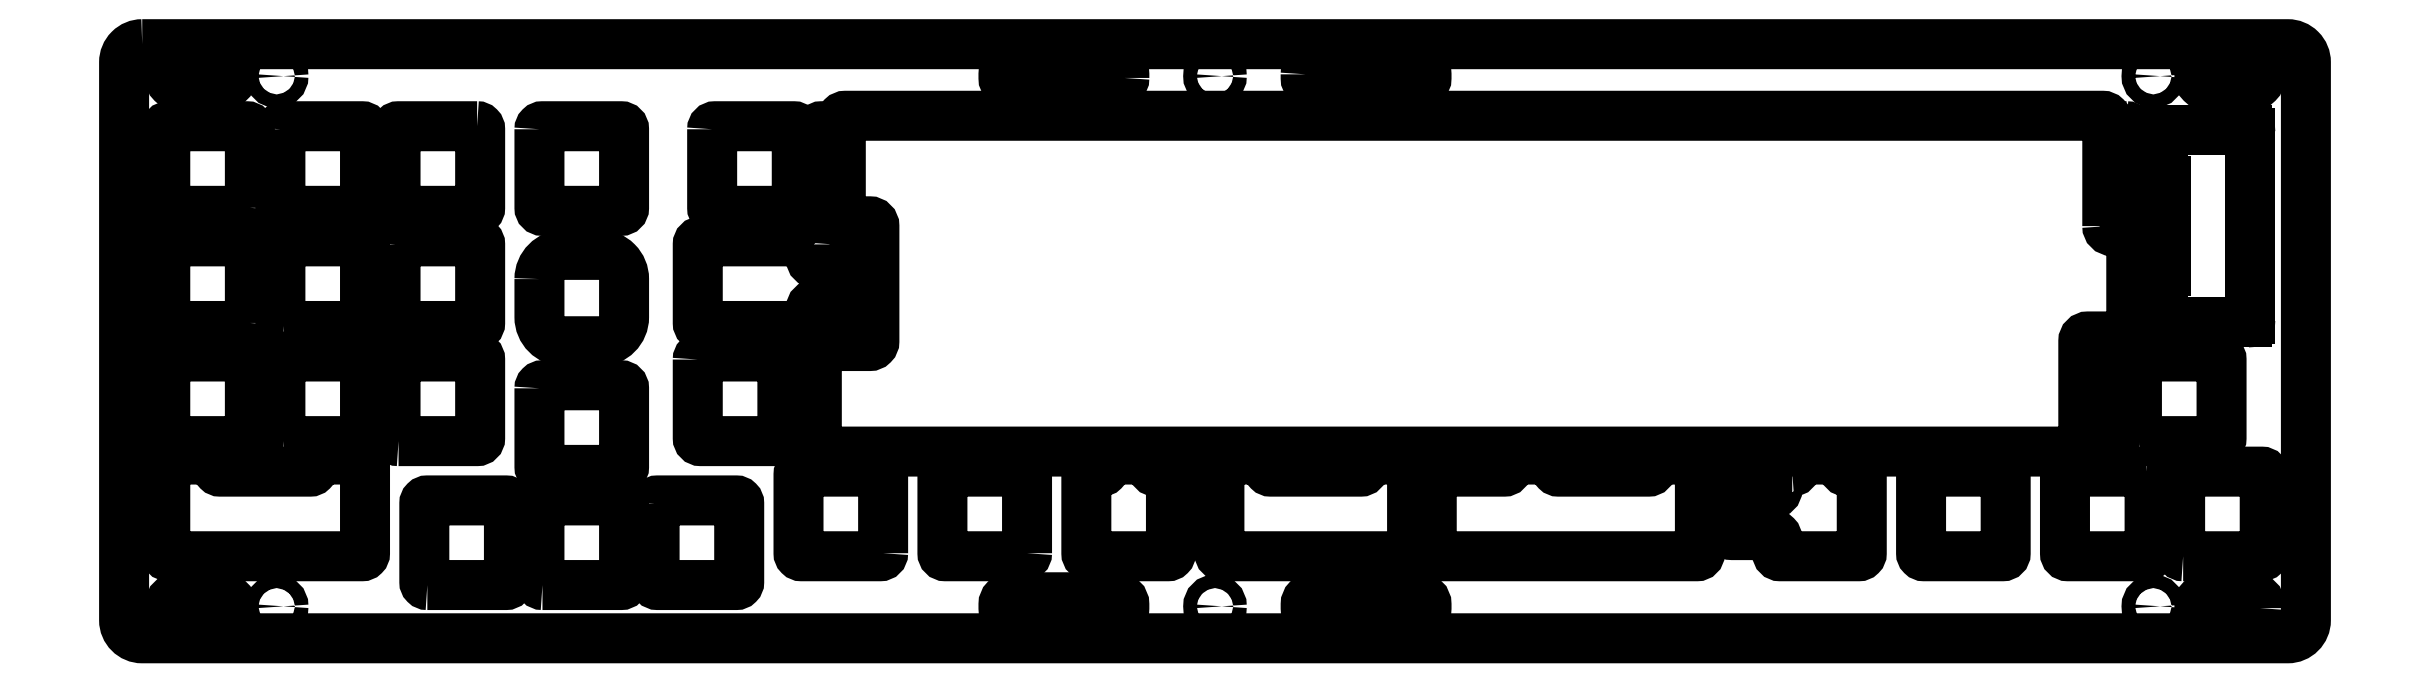
<metadata>
{"format":"dxf","ext":"dxf","renderer":"ezdxf+matplotlib","layout":"modelspace","background":"white","min_lineweight":24,"dpi":150}
</metadata>
<code>
0
SECTION
2
ENTITIES
0
LWPOLYLINE
8
0
90
        8
70
     1
43
0
10
-358
20
98.3
10
-3
20
98.3
42
-0.4147
10
-6.603e-06
20
95.3
10
-5.68e-14
20
2.995
42
-0.4138
10
-3
20
-3e-06
10
-358
20
-3e-06
42
-0.4142
10
-361
20
3
10
-361
20
95.3
42
-0.4142
0
LWPOLYLINE
8
0
90
        8
70
     1
43
0
10
-352.2
20
3.787
42
-0.4142
10
-353.4
20
4.987
10
-353.4
20
5.587
42
-0.4142
10
-352.2
20
6.787
10
-344.6
20
6.787
42
-0.4142
10
-343.4
20
5.587
10
-343.4
20
4.987
42
-0.4142
10
-344.6
20
3.787
0
LWPOLYLINE
8
0
90
       16
70
     1
43
0
10
-346.1
20
29.57
42
-0.4142
10
-345.6
20
29.07
10
-345.6
20
28.07
42
0.4142
10
-345.1
20
27.57
10
-330.2
20
27.57
42
0.4142
10
-329.7
20
28.07
10
-329.7
20
29.07
42
-0.4142
10
-329.2
20
29.57
10
-321.6
20
29.57
42
-0.4142
10
-321.1
20
29.07
10
-321.1
20
14.07
42
-0.4142
10
-321.6
20
13.57
10
-353.7
20
13.57
42
-0.4142
10
-354.2
20
14.07
10
-354.2
20
29.07
42
-0.4142
10
-353.7
20
29.57
0
LWPOLYLINE
8
0
90
        8
70
     1
43
0
10
-310.8
20
8.812
42
-0.4142
10
-311.3
20
9.312
10
-311.3
20
22.31
42
-0.4142
10
-310.8
20
22.81
10
-297.8
20
22.81
42
-0.4142
10
-297.3
20
22.31
10
-297.3
20
9.312
42
-0.4142
10
-297.8
20
8.812
0
LWPOLYLINE
8
0
90
        8
70
     1
43
0
10
-291.8
20
8.812
42
-0.4142
10
-292.3
20
9.312
10
-292.3
20
22.31
42
-0.4142
10
-291.8
20
22.81
10
-278.8
20
22.81
42
-0.4142
10
-278.3
20
22.31
10
-278.3
20
9.312
42
-0.4142
10
-278.8
20
8.812
0
LWPOLYLINE
8
0
90
        8
70
     1
43
0
10
-214.3
20
3.787
42
-0.4142
10
-215.5
20
4.987
10
-215.5
20
5.587
42
-0.4142
10
-214.3
20
6.787
10
-196.7
20
6.787
42
-0.4142
10
-195.5
20
5.587
10
-195.5
20
4.987
42
-0.4142
10
-196.7
20
3.787
0
LWPOLYLINE
8
0
90
        8
70
     1
43
0
10
-273.2
20
22.31
42
-0.4142
10
-272.7
20
22.81
10
-259.7
20
22.81
42
-0.4142
10
-259.2
20
22.31
10
-259.2
20
9.312
42
-0.4142
10
-259.7
20
8.812
10
-272.7
20
8.812
42
-0.4142
10
-273.2
20
9.312
0
LWPOLYLINE
8
0
90
        8
70
     1
43
0
10
-235.4
20
14.07
42
-0.4142
10
-235.9
20
13.57
10
-248.9
20
13.57
42
-0.4142
10
-249.4
20
14.07
10
-249.4
20
27.07
42
-0.4142
10
-248.9
20
27.57
10
-235.9
20
27.57
42
-0.4142
10
-235.4
20
27.07
0
LWPOLYLINE
8
0
90
        8
70
     1
43
0
10
-211.6
20
14.07
42
-0.4142
10
-212.1
20
13.57
10
-225.1
20
13.57
42
-0.4142
10
-225.6
20
14.07
10
-225.6
20
27.07
42
-0.4142
10
-225.1
20
27.57
10
-212.1
20
27.57
42
-0.4142
10
-211.6
20
27.07
0
LWPOLYLINE
8
0
90
       16
70
     1
43
0
10
-201.8
20
27.07
42
-0.4142
10
-201.3
20
27.57
10
-199.3
20
27.57
42
0.4142
10
-198.8
20
28.07
10
-198.8
20
29.07
42
-0.4142
10
-198.3
20
29.57
10
-191.3
20
29.57
42
-0.4142
10
-190.8
20
29.07
10
-190.8
20
28.07
42
0.4142
10
-190.3
20
27.57
10
-188.3
20
27.57
42
-0.4142
10
-187.8
20
27.07
10
-187.8
20
14.07
42
-0.4142
10
-188.3
20
13.57
10
-201.3
20
13.57
42
-0.4142
10
-201.8
20
14.07
0
LWPOLYLINE
8
0
90
        8
70
     1
43
0
10
-292.3
20
41.36
42
-0.4142
10
-291.8
20
41.86
10
-278.8
20
41.86
42
-0.4142
10
-278.3
20
41.36
10
-278.3
20
28.36
42
-0.4142
10
-278.8
20
27.86
10
-291.8
20
27.86
42
-0.4142
10
-292.3
20
28.36
0
LWPOLYLINE
8
0
90
        8
70
     1
43
0
10
-353.7
20
32.62
42
-0.4142
10
-354.2
20
33.12
10
-354.2
20
46.12
42
-0.4142
10
-353.7
20
46.62
10
-340.7
20
46.62
42
-0.4142
10
-340.2
20
46.12
10
-340.2
20
33.12
42
-0.4142
10
-340.7
20
32.62
0
LWPOLYLINE
8
0
90
        8
70
     1
43
0
10
-334.6
20
32.62
42
-0.4142
10
-335.1
20
33.12
10
-335.1
20
46.12
42
-0.4142
10
-334.6
20
46.62
10
-321.6
20
46.62
42
-0.4142
10
-321.1
20
46.12
10
-321.1
20
33.12
42
-0.4142
10
-321.6
20
32.62
0
LWPOLYLINE
8
0
90
        8
70
     1
43
0
10
-315.6
20
32.62
42
-0.4142
10
-316.1
20
33.12
10
-316.1
20
46.12
42
-0.4142
10
-315.6
20
46.62
10
-302.6
20
46.62
42
-0.4142
10
-302.1
20
46.12
10
-302.1
20
33.12
42
-0.4142
10
-302.6
20
32.62
0
LWPOLYLINE
8
0
90
        8
70
     1
43
0
10
-266.1
20
46.12
42
-0.4142
10
-265.6
20
46.62
10
-252.6
20
46.62
42
-0.4142
10
-252.1
20
46.12
10
-252.1
20
33.12
42
-0.4142
10
-252.6
20
32.62
10
-265.6
20
32.62
42
-0.4142
10
-266.1
20
33.12
0
LWPOLYLINE
8
0
90
        8
70
     1
43
0
10
-164.3
20
3.787
42
-0.4142
10
-165.5
20
4.987
10
-165.5
20
5.587
42
-0.4142
10
-164.3
20
6.787
10
-146.7
20
6.787
42
-0.4142
10
-145.5
20
5.587
10
-145.5
20
4.987
42
-0.4142
10
-146.7
20
3.787
0
LWPOLYLINE
8
0
90
       16
70
     1
43
0
10
-179.8
20
29.07
42
-0.4142
10
-179.3
20
29.57
10
-172.3
20
29.57
42
-0.4142
10
-171.8
20
29.07
10
-171.8
20
28.07
42
0.4142
10
-171.3
20
27.57
10
-156.4
20
27.57
42
0.4142
10
-155.9
20
28.07
10
-155.9
20
29.07
42
-0.4142
10
-155.4
20
29.57
10
-148.4
20
29.57
42
-0.4142
10
-147.9
20
29.07
10
-147.9
20
14.07
42
-0.4142
10
-148.4
20
13.57
10
-179.3
20
13.57
42
-0.4142
10
-179.8
20
14.07
0
LWPOLYLINE
8
0
90
       20
70
     1
43
0
10
-144.6
20
27.07
42
-0.4142
10
-144.1
20
27.57
10
-132.6
20
27.57
42
0.4142
10
-132.1
20
28.07
10
-132.1
20
29.07
42
-0.4142
10
-131.6
20
29.57
10
-124.6
20
29.57
42
-0.4142
10
-124.1
20
29.07
10
-124.1
20
28.07
42
0.4142
10
-123.6
20
27.57
10
-108.8
20
27.57
42
0.4142
10
-108.3
20
28.07
10
-108.3
20
29.07
42
-0.4142
10
-107.8
20
29.57
10
-100.8
20
29.57
42
-0.4142
10
-100.3
20
29.07
10
-100.3
20
14.07
42
-0.4142
10
-100.8
20
13.57
10
-144.1
20
13.57
42
-0.4142
10
-144.6
20
14.07
0
LWPOLYLINE
8
0
90
        8
70
     1
43
0
10
-7.622
20
4.987
10
-7.622
20
5.587
42
0.4142
10
-8.822
20
6.787
10
-16.42
20
6.787
42
0.4142
10
-17.62
20
5.587
10
-17.62
20
4.987
42
0.4142
10
-16.42
20
3.787
10
-8.822
20
3.787
42
0.4142
0
LWPOLYLINE
8
0
90
        8
70
     1
43
0
10
-63.68
20
27.07
42
-0.4142
10
-63.18
20
27.57
10
-50.18
20
27.57
42
-0.4142
10
-49.68
20
27.07
10
-49.68
20
14.07
42
-0.4142
10
-50.18
20
13.57
10
-63.18
20
13.57
42
-0.4142
10
-63.68
20
14.07
0
LWPOLYLINE
8
0
90
       24
70
     1
43
0
10
-84.99
20
27.57
10
-86.99
20
27.57
42
0.4142
10
-87.49
20
27.07
10
-87.49
20
24.57
42
-0.4142
10
-87.99
20
24.07
10
-94.89
20
24.07
42
0.4142
10
-95.39
20
23.57
10
-95.39
20
17.57
42
0.4142
10
-94.89
20
17.07
10
-87.99
20
17.07
42
-0.4142
10
-87.49
20
16.57
10
-87.49
20
14.07
42
0.4142
10
-86.99
20
13.57
10
-73.99
20
13.57
42
0.4142
10
-73.49
20
14.07
10
-73.49
20
27.07
42
0.4142
10
-73.99
20
27.57
10
-75.99
20
27.57
42
-0.4142
10
-76.49
20
28.07
10
-76.49
20
29.07
42
0.4142
10
-76.99
20
29.57
10
-83.99
20
29.57
42
0.4142
10
-84.49
20
29.07
10
-84.49
20
28.07
42
-0.4142
0
LWPOLYLINE
8
0
90
        8
70
     1
43
0
10
-26.36
20
27.57
42
-0.4142
10
-25.86
20
27.07
10
-25.86
20
14.07
42
-0.4142
10
-26.36
20
13.57
10
-39.36
20
13.57
42
-0.4142
10
-39.86
20
14.07
10
-39.86
20
27.07
42
-0.4142
10
-39.36
20
27.57
0
LWPOLYLINE
8
0
90
        8
70
     1
43
0
10
-20.31
20
13.57
42
-0.4142
10
-20.81
20
14.07
10
-20.81
20
27.07
42
-0.4142
10
-20.31
20
27.57
10
-7.313
20
27.57
42
-0.4142
10
-6.813
20
27.07
10
-6.813
20
14.07
42
-0.4142
10
-7.313
20
13.57
0
LWPOLYLINE
8
0
90
        8
70
     1
43
0
10
-33.56
20
46.12
10
-33.56
20
33.12
42
0.4142
10
-33.06
20
32.62
10
-32.06
20
32.62
42
0.4142
10
-31.56
20
33.12
10
-31.56
20
46.12
42
0.4142
10
-32.06
20
46.62
10
-33.06
20
46.62
42
0.4142
0
LWPOLYLINE
8
0
90
        8
70
     1
43
0
10
-27.46
20
32.62
42
-0.4142
10
-27.96
20
33.12
10
-27.96
20
46.12
42
-0.4142
10
-27.46
20
46.62
10
-14.46
20
46.62
42
-0.4142
10
-13.96
20
46.12
10
-13.96
20
33.12
42
-0.4142
10
-14.46
20
32.62
0
LWPOLYLINE
8
0
90
        8
70
     1
43
0
10
-340.2
20
52.17
42
-0.4142
10
-340.7
20
51.67
10
-353.7
20
51.67
42
-0.4142
10
-354.2
20
52.17
10
-354.2
20
65.17
42
-0.4142
10
-353.7
20
65.67
10
-340.7
20
65.67
42
-0.4142
10
-340.2
20
65.17
0
LWPOLYLINE
8
0
90
        8
70
     1
43
0
10
-334.6
20
51.67
42
-0.4142
10
-335.1
20
52.17
10
-335.1
20
65.17
42
-0.4142
10
-334.6
20
65.67
10
-321.6
20
65.67
42
-0.4142
10
-321.1
20
65.17
10
-321.1
20
52.17
42
-0.4142
10
-321.6
20
51.67
0
LWPOLYLINE
8
0
90
        8
70
     1
43
0
10
-316.1
20
65.17
42
-0.4142
10
-315.6
20
65.67
10
-302.6
20
65.67
42
-0.4142
10
-302.1
20
65.17
10
-302.1
20
52.17
42
-0.4142
10
-302.6
20
51.67
10
-315.6
20
51.67
42
-0.4142
10
-316.1
20
52.17
0
LWPOLYLINE
8
0
90
        8
70
     1
43
0
10
-292.3
20
59.44
10
-292.3
20
53.15
42
0.4142
10
-288.3
20
49.15
10
-282.3
20
49.15
42
0.4142
10
-278.3
20
53.15
10
-278.3
20
59.44
42
0.4142
10
-282.3
20
63.44
10
-288.3
20
63.44
42
0.4142
0
LWPOLYLINE
8
0
90
       32
70
     1
43
0
10
-243.7
20
65.17
42
-0.4142
10
-243.2
20
65.67
10
-242.2
20
65.67
42
-0.4142
10
-241.7
20
65.17
10
-241.7
20
62.67
42
0.4142
10
-241.2
20
62.17
10
-238.7
20
62.17
42
-0.4142
10
-238.2
20
61.67
10
-238.2
20
55.67
42
-0.4142
10
-238.7
20
55.17
10
-241.2
20
55.17
42
0.4142
10
-241.7
20
54.67
10
-241.7
20
52.17
42
-0.4142
10
-242.2
20
51.67
10
-243.2
20
51.67
42
-0.4142
10
-243.7
20
52.17
10
-243.7
20
54.67
42
0.4142
10
-244.2
20
55.17
10
-246.8
20
55.17
42
0.4142
10
-247.3
20
54.67
10
-247.3
20
52.17
42
-0.4142
10
-247.8
20
51.67
10
-265.6
20
51.67
42
-0.4142
10
-266.1
20
52.17
10
-266.1
20
65.17
42
-0.4142
10
-265.6
20
65.67
10
-247.8
20
65.67
42
-0.4142
10
-247.3
20
65.17
10
-247.3
20
62.67
42
0.4142
10
-246.8
20
62.17
10
-244.2
20
62.17
42
0.4142
10
-243.7
20
62.67
0
LWPOLYLINE
8
0
90
        8
70
     1
43
0
10
-340.2
20
71.22
42
-0.4142
10
-340.7
20
70.72
10
-353.7
20
70.72
42
-0.4142
10
-354.2
20
71.22
10
-354.2
20
84.22
42
-0.4142
10
-353.7
20
84.72
10
-340.7
20
84.72
42
-0.4142
10
-340.2
20
84.22
0
LWPOLYLINE
8
0
90
        8
70
     1
43
0
10
-335.1
20
84.22
42
-0.4142
10
-334.6
20
84.72
10
-321.6
20
84.72
42
-0.4142
10
-321.1
20
84.22
10
-321.1
20
71.22
42
-0.4142
10
-321.6
20
70.72
10
-334.6
20
70.72
42
-0.4142
10
-335.1
20
71.22
0
LWPOLYLINE
8
0
90
        8
70
     1
43
0
10
-302.6
20
84.72
42
-0.4142
10
-302.1
20
84.22
10
-302.1
20
71.22
42
-0.4142
10
-302.6
20
70.72
10
-315.6
20
70.72
42
-0.4142
10
-316.1
20
71.22
10
-316.1
20
84.22
42
-0.4142
10
-315.6
20
84.72
0
LWPOLYLINE
8
0
90
        8
70
     1
43
0
10
-292.3
20
84.22
42
-0.4142
10
-291.8
20
84.72
10
-278.8
20
84.72
42
-0.4142
10
-278.3
20
84.22
10
-278.3
20
71.22
42
-0.4142
10
-278.8
20
70.72
10
-291.8
20
70.72
42
-0.4142
10
-292.3
20
71.22
0
LWPOLYLINE
8
0
90
        8
70
     1
43
0
10
-344.6
20
94.51
42
-0.4142
10
-343.4
20
93.31
10
-343.4
20
92.71
42
-0.4142
10
-344.6
20
91.51
10
-352.2
20
91.51
42
-0.4142
10
-353.4
20
92.71
10
-353.4
20
93.31
42
-0.4142
10
-352.2
20
94.51
0
LWPOLYLINE
8
0
90
        8
70
     1
43
0
10
-263.7
20
84.22
42
-0.4142
10
-263.2
20
84.72
10
-250.2
20
84.72
42
-0.4142
10
-249.7
20
84.22
10
-249.7
20
71.22
42
-0.4142
10
-250.2
20
70.72
10
-263.2
20
70.72
42
-0.4142
10
-263.7
20
71.22
0
LWPOLYLINE
8
0
90
        8
70
     1
43
0
10
-244.6
20
84.72
10
-245.6
20
84.72
42
0.4142
10
-246.1
20
84.22
10
-246.1
20
71.22
42
0.4142
10
-245.6
20
70.72
10
-244.6
20
70.72
42
0.4142
10
-244.1
20
71.22
10
-244.1
20
84.22
42
0.4142
0
LWPOLYLINE
8
0
90
        8
70
     1
43
0
10
-195.5
20
92.71
42
-0.4142
10
-196.7
20
91.51
10
-214.3
20
91.51
42
-0.4142
10
-215.5
20
92.71
10
-215.5
20
93.31
42
-0.4142
10
-214.3
20
94.51
10
-196.7
20
94.51
42
-0.4142
10
-195.5
20
93.31
0
LWPOLYLINE
8
0
90
       24
70
     1
43
0
10
-32.86
20
68.2
10
-32.86
20
85.66
42
0.4142
10
-33.66
20
86.46
10
-241.6
20
86.46
42
0.4142
10
-242.4
20
85.66
10
-242.4
20
69.79
42
0.4142
10
-241.6
20
68.99
10
-237.7
20
68.99
42
-0.4142
10
-236.9
20
68.2
10
-236.9
20
49.15
42
-0.4142
10
-237.7
20
48.36
10
-245.6
20
48.36
42
0.4142
10
-246.4
20
47.56
10
-246.4
20
31.69
42
0.4142
10
-245.6
20
30.89
10
-37.63
20
30.89
42
0.4142
10
-36.83
20
31.69
10
-36.83
20
49.15
42
-0.4142
10
-36.04
20
49.94
10
-29.69
20
49.94
42
0.4142
10
-28.89
20
50.74
10
-28.89
20
66.61
42
0.4142
10
-29.69
20
67.41
10
-32.07
20
67.41
42
-0.4142
0
ARC
8
0
10
-24.69
20
76.64
30
0
40
0.5
50
180
51
270
0
LINE
8
0
10
-25.19
20
76.64
30
0
11
-25.19
21
83.64
31
0
0
ARC
8
0
10
-24.69
20
83.64
30
0
40
0.5
50
90
51
180
0
LINE
8
0
10
-24.69
20
84.14
30
0
11
-9.694
21
84.14
31
0
0
ARC
8
0
10
-9.694
20
83.64
30
0
40
0.5
50
360
51
90
0
LINE
8
0
10
-9.194
20
83.64
30
0
11
-9.194
21
52.76
31
0
0
ARC
8
0
10
-9.694
20
52.76
30
0
40
0.5
50
270
51
0
0
LINE
8
0
10
-9.694
20
52.26
30
0
11
-24.69
21
52.26
31
0
0
ARC
8
0
10
-24.69
20
52.76
30
0
40
0.5
50
180
51
270
0
LINE
8
0
10
-25.19
20
52.76
30
0
11
-25.19
21
59.76
31
0
0
ARC
8
0
10
-24.69
20
59.76
30
0
40
0.5
50
90
51
180
0
LINE
8
0
10
-24.69
20
60.26
30
0
11
-23.69
21
60.26
31
0
0
ARC
8
0
10
-23.69
20
60.76
30
0
40
0.5
50
270
51
0
0
LINE
8
0
10
-23.19
20
60.76
30
0
11
-23.19
21
75.64
31
0
0
ARC
8
0
10
-23.69
20
75.64
30
0
40
0.5
50
0
51
90
0
LINE
8
0
10
-23.69
20
76.14
30
0
11
-24.69
21
76.14
31
0
0
LWPOLYLINE
8
0
90
        8
70
     1
43
0
10
-165.5
20
93.31
42
-0.4142
10
-164.3
20
94.51
10
-146.7
20
94.51
42
-0.4142
10
-145.5
20
93.31
10
-145.5
20
92.71
42
-0.4142
10
-146.7
20
91.51
10
-164.3
20
91.51
42
-0.4142
10
-165.5
20
92.71
0
LWPOLYLINE
8
0
90
        8
70
     1
43
0
10
-29.68
20
84.72
42
-0.4142
10
-29.18
20
84.22
10
-29.18
20
71.22
42
-0.4142
10
-29.68
20
70.72
10
-30.68
20
70.72
42
-0.4142
10
-31.18
20
71.22
10
-31.18
20
84.22
42
-0.4142
10
-30.68
20
84.72
0
LWPOLYLINE
8
0
90
        8
70
     1
43
0
10
-8.822
20
94.51
10
-16.42
20
94.51
42
0.4142
10
-17.62
20
93.31
10
-17.62
20
92.71
42
0.4142
10
-16.42
20
91.51
10
-8.822
20
91.51
42
0.4142
10
-7.622
20
92.71
10
-7.622
20
93.31
42
0.4142
0
CIRCLE
8
0
10
-335.8
20
5.287
30
0
40
1.125
0
CIRCLE
8
0
10
-180.5
20
5.287
30
0
40
1.125
0
CIRCLE
8
0
10
-25.24
20
5.287
30
0
40
1.125
0
CIRCLE
8
0
10
-335.8
20
93.01
30
0
40
1.125
0
CIRCLE
8
0
10
-180.5
20
93.01
30
0
40
1.125
0
CIRCLE
8
0
10
-25.24
20
93.01
30
0
40
1.125
0
VIEWPORT
8
0
10
5.25
20
4
30
0
40
11.64
41
8.993
68
     1
69
     1
0
ENDSEC
0
EOF

</code>
